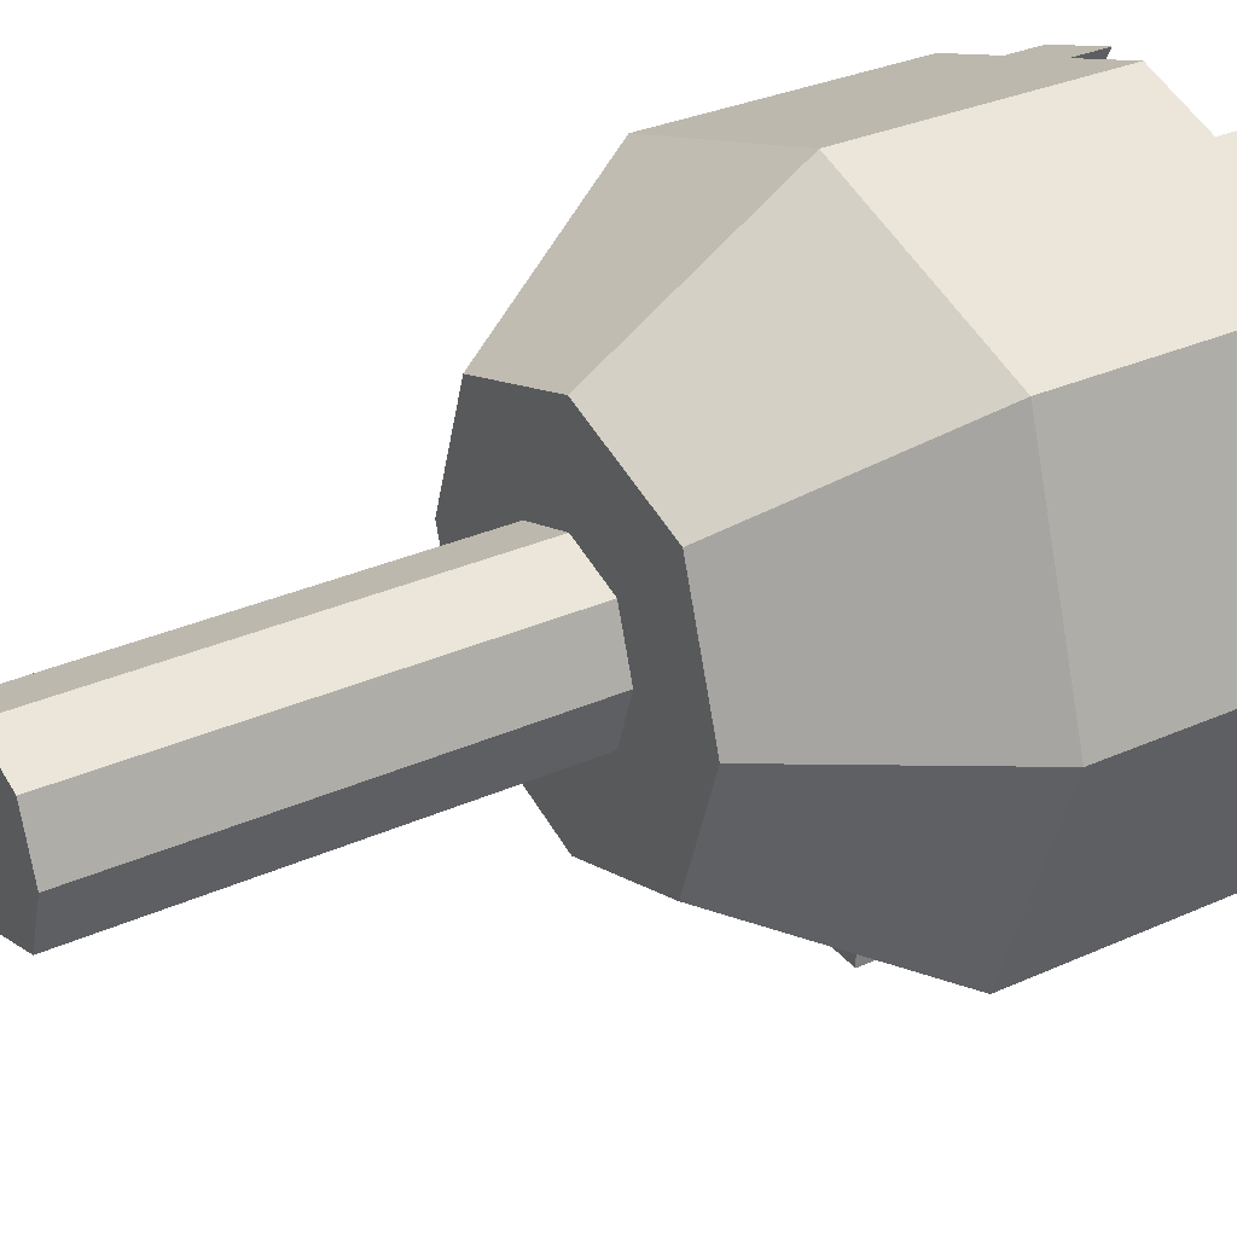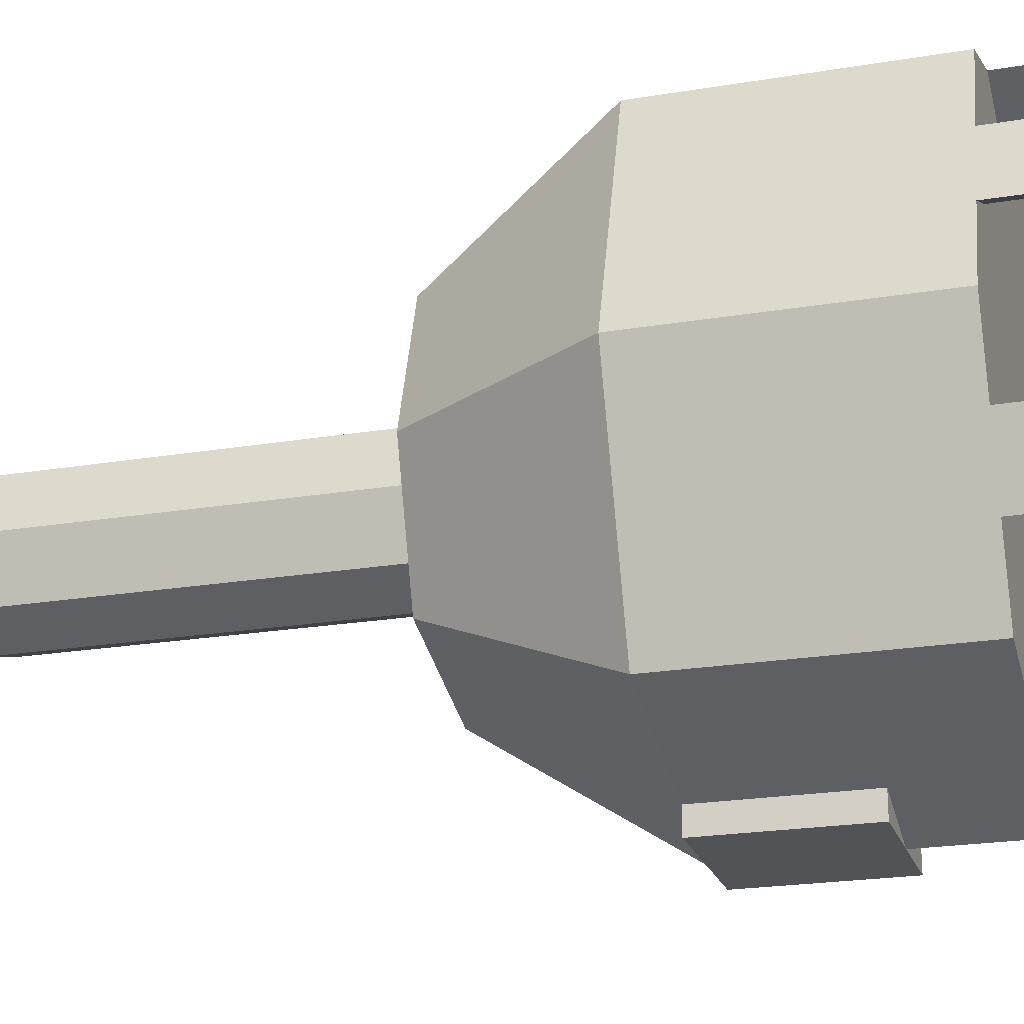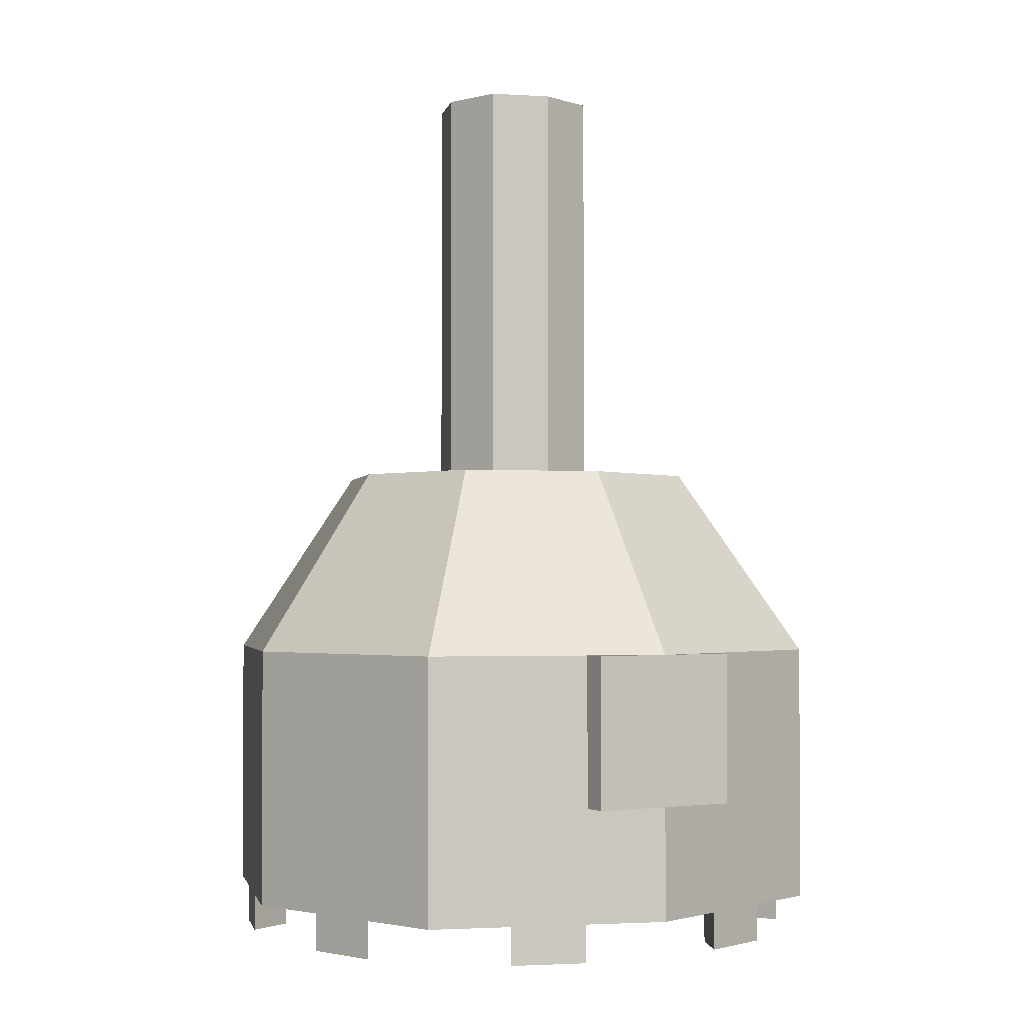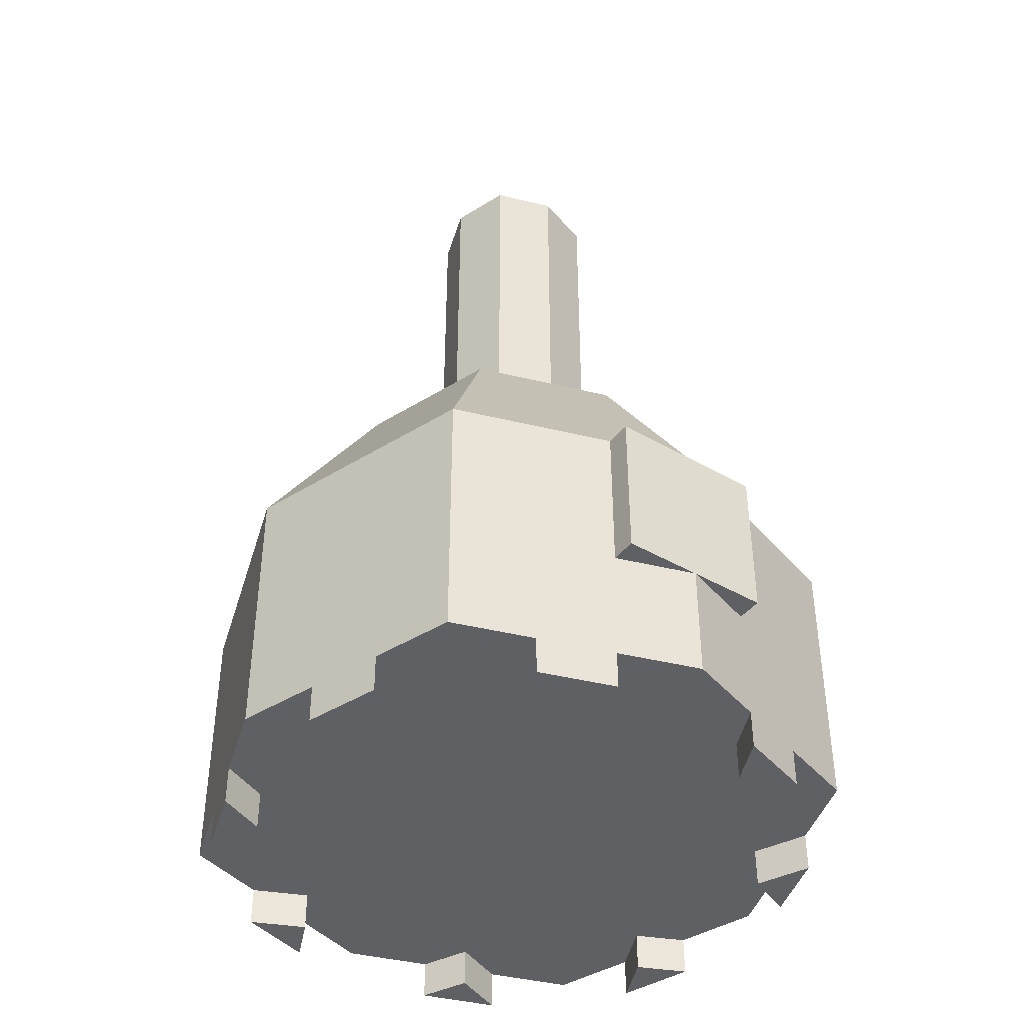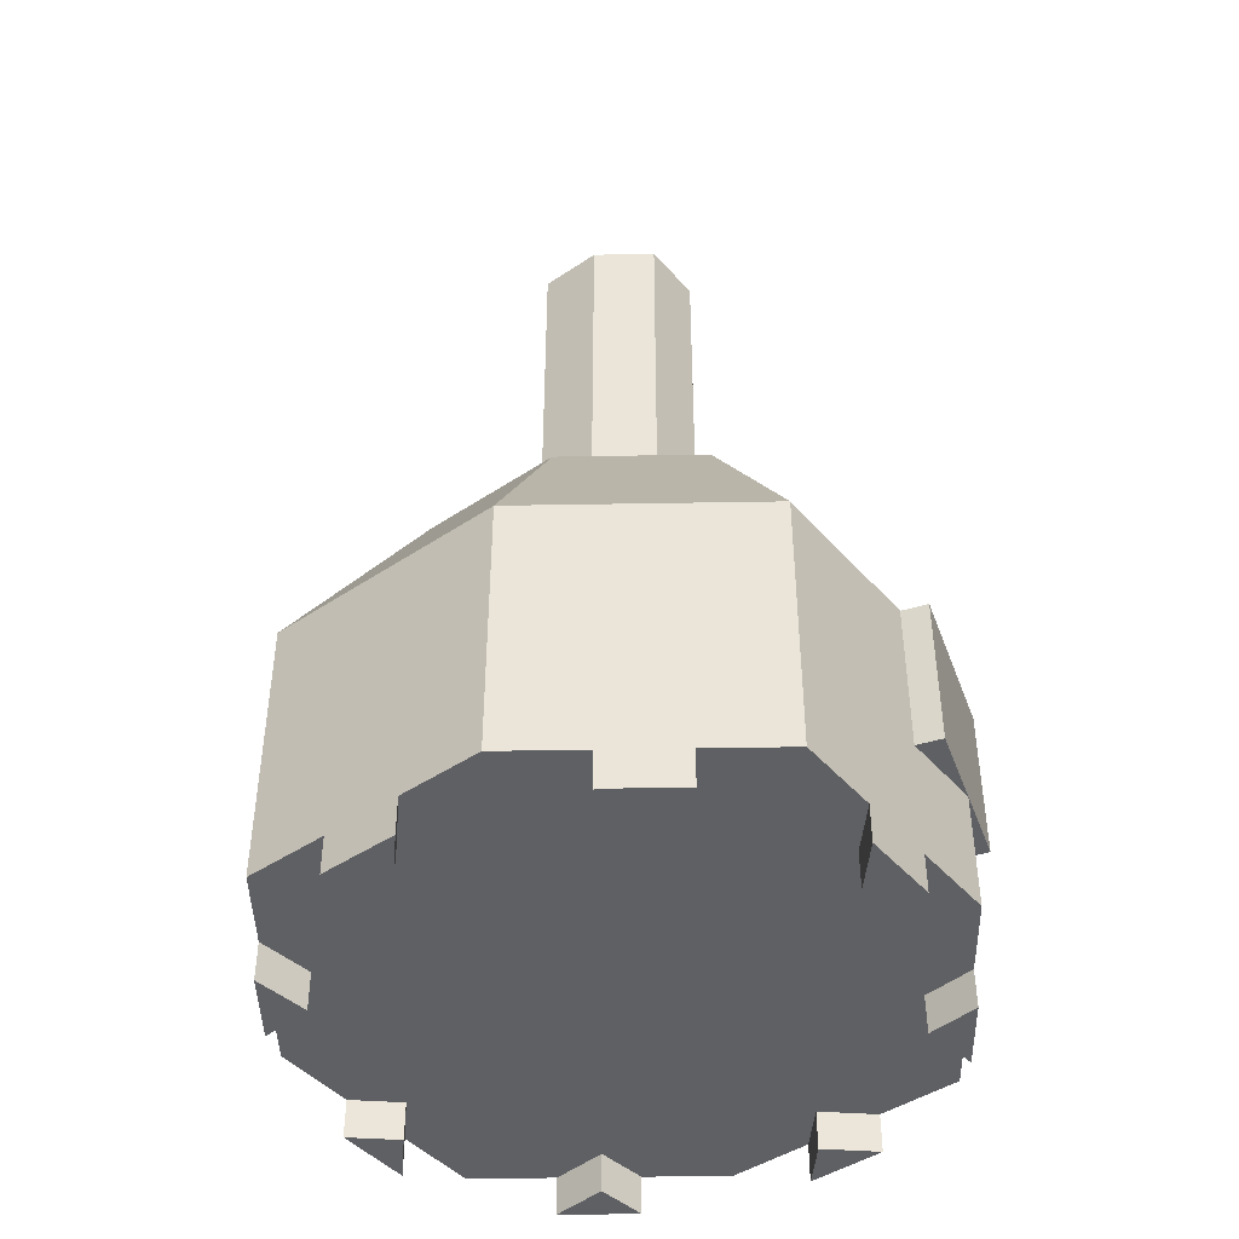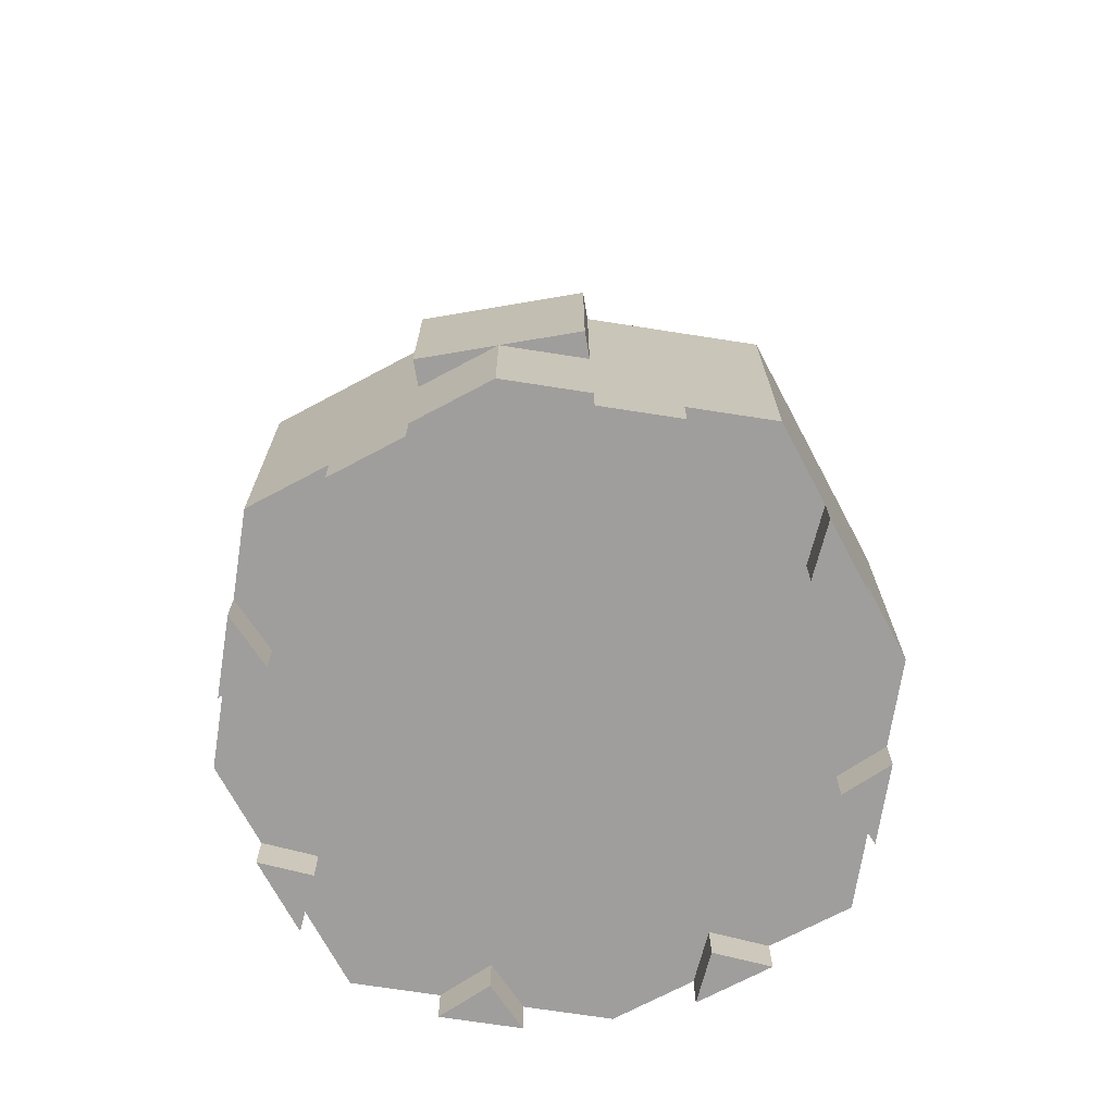
<metadata>
{"format":"obj","ext":"obj","renderer":"f3d","projection":"perspective","resolution":1024,"background":"white","views":[{"elev":31.8,"azim":-122.2,"up":"+Z"},{"elev":-22.1,"azim":-73.7,"up":"+Z"},{"elev":-1.9,"azim":149.7,"up":"+Y"},{"elev":-42.1,"azim":145.2,"up":"+Y"},{"elev":-44.5,"azim":109.6,"up":"+Y"},{"elev":-71.0,"azim":-170.4,"up":"+Y"}]}
</metadata>
<code>
o pot_still_mesh
v 1.905 0.1244 0.2527
v 1.99 0.1244 -0.002428
v 1.99 0.9951 -0.002428
v 1.741 0.9951 0.7439
v 1.741 0.1244 0.7439
v 1.826 0.1244 0.4887
v 1.826 0 0.4887
v 1.905 0 0.2527
v 1.486 0.1244 0.8289
v 0.9951 0.9951 0.9926
v 0.9951 0.1244 0.9926
v 1.25 0.1244 0.9076
v 1.25 0 0.9076
v 1.486 0 0.8289
v 0.7399 0.1244 0.9076
v 0.2488 0.9951 0.7439
v 0.2488 0.1244 0.7439
v 0.5039 0.1244 0.8289
v 0.5039 0 0.8289
v 0.7399 0 0.9076
v 0.1637 0.1244 0.4887
v 0 0.9951 -0.002428
v 0 0.1244 -0.002428
v 0.08505 0.1244 0.2527
v 0.08505 0 0.2527
v 0.1637 0 0.4887
v 0.08505 0.1244 -0.2576
v 0.2488 0.9951 -0.7487
v 0.2488 0.1244 -0.7487
v 0.1637 0.1244 -0.4936
v 0.1637 0 -0.4936
v 0.08505 0 -0.2576
v 1.826 0.1244 -0.4936
v 1.741 0.1244 -0.7487
v 1.741 0.9951 -0.7487
v 1.905 0.1244 -0.2576
v 1.905 0 -0.2576
v 1.826 0 -0.4936
v 1.751 0 -0.3266
v 1.751 0.1244 -0.3266
v 0.5039 0.1244 -0.8338
v 0.6709 0.1244 -0.7588
v 0.7399 0.1244 -0.9124
v 0.9951 0.1244 -0.9975
v 1.25 0.1244 -0.9124
v 1.319 0.1244 -0.7588
v 1.486 0.1244 -0.8338
v 1.751 0.1244 0.3217
v 1.319 0.1244 0.7539
v 0.6709 0.1244 0.7539
v 0.2387 0.1244 0.3217
v 0.2387 0.1244 -0.3266
v 1.25 0 -0.9124
v 1.486 0 -0.8338
v 1.319 0 -0.7588
v 0.6709 0 -0.7588
v 0.5039 0 -0.8338
v 0.7399 0 -0.9124
v 0.2387 0 -0.3266
v 0.2387 0 0.3217
v 0.6709 0 0.7539
v 1.319 0 0.7539
v 1.751 0 0.3217
v 1.582 1.617 -0.002428
v 1.435 1.617 0.4379
v 1.435 1.617 -0.4427
v 0.5548 1.617 -0.4427
v 0.9951 1.617 -0.5895
v 0.9951 0.9951 -0.9975
v 0.7463 0.9951 -0.9146
v 0.5548 1.617 0.4379
v 0.408 1.617 -0.002428
v 0.9951 1.617 0.5847
v 1.244 0.9951 -0.9146
v 0.7392 1.617 -0.002428
v 0.8031 1.617 -0.1944
v 0.9951 1.617 -0.2583
v 1.187 1.617 -0.1944
v 1.251 1.617 -0.002428
v 1.187 1.617 0.1895
v 0.9951 1.617 0.2535
v 0.8031 1.617 0.1895
v 0.8031 2.985 -0.1944
v 0.7392 2.985 -0.002428
v 0.8031 2.985 0.1895
v 0.9951 2.985 0.2535
v 1.187 2.985 0.1895
v 1.251 2.985 -0.002428
v 1.187 2.985 -0.1944
v 0.9951 2.985 -0.2583
v 0.8031 1.99 -0.1944
v 0.7392 1.99 -0.002428
v 0.8031 1.99 0.1895
v 0.9951 1.99 0.2535
v 1.187 1.99 0.1895
v 1.251 1.99 -0.002428
v 1.187 1.99 -0.1944
v 0.9951 1.99 -0.2583
v 0.7463 0.9951 -0.9975
v 1.244 0.4975 -0.9975
v 0.9951 0.4975 -0.9975
v 0.7463 0.4975 -0.9975
v 1.244 0.9951 -0.9975
v 0.7463 0.4975 -0.9146
v 1.244 0.4975 -0.9146
f 89 98 90
f 90 91 83
f 103 101 99
f 89 97 98
f 90 98 91
f 102 99 101
f 103 100 101
f 1 3 6
f 10 12 9
f 16 18 15
f 24 21 16
f 30 27 22
f 33 35 36
f 37 39 38
f 38 40 33
f 40 37 36
f 42 49 50
f 54 55 53
f 46 54 47
f 53 46 45
f 58 56 57
f 41 56 42
f 43 56 58
f 59 32 31
f 27 59 52
f 30 59 31
f 60 26 25
f 51 26 60
f 51 25 24
f 20 19 61
f 50 20 61
f 50 19 18
f 14 13 62
f 9 62 49
f 62 12 49
f 8 7 63
f 1 63 48
f 63 6 48
f 3 65 4
f 66 3 35
f 71 22 16
f 71 10 73
f 67 22 72
f 65 10 4
f 88 90 84
f 91 84 83
f 92 85 84
f 85 94 86
f 86 95 87
f 88 95 96
f 89 96 97
f 69 99 70
f 103 69 74
f 102 70 99
f 103 105 100
f 105 101 100
f 101 104 102
f 97 77 98
f 98 76 91
f 76 92 91
f 75 93 92
f 93 81 94
f 94 80 95
f 96 80 79
f 97 79 78
f 96 98 92
f 73 68 72
f 7 8 1
f 1 2 3
f 3 4 6
f 6 7 1
f 4 5 6
f 5 4 9
f 10 11 12
f 12 13 14
f 9 4 10
f 12 14 9
f 11 10 15
f 16 17 18
f 18 19 20
f 15 10 16
f 18 20 15
f 16 22 24
f 24 25 26
f 22 23 24
f 21 17 16
f 24 26 21
f 22 28 30
f 30 31 32
f 28 29 30
f 27 23 22
f 30 32 27
f 37 38 33
f 33 34 35
f 35 3 36
f 36 37 33
f 3 2 36
f 38 39 40
f 40 39 37
f 30 29 41
f 42 43 44
f 30 41 52
f 23 27 52
f 52 41 42
f 42 44 46
f 46 47 40
f 44 45 46
f 23 52 51
f 51 24 23
f 17 21 18
f 50 18 51
f 11 15 50
f 49 12 11
f 5 9 6
f 48 6 49
f 2 1 48
f 40 36 2
f 34 33 47
f 42 46 40
f 51 52 42
f 18 21 51
f 49 11 50
f 6 9 49
f 40 2 48
f 47 33 40
f 50 51 42
f 48 49 42
f 42 40 48
f 46 55 54
f 53 55 46
f 41 57 56
f 43 42 56
f 27 32 59
f 30 52 59
f 51 21 26
f 51 60 25
f 50 15 20
f 50 61 19
f 9 14 62
f 62 13 12
f 1 8 63
f 63 7 6
f 3 64 65
f 66 64 3
f 71 72 22
f 71 16 10
f 67 28 22
f 65 73 10
f 84 85 86
f 86 87 88
f 88 89 90
f 90 83 84
f 84 86 88
f 91 92 84
f 92 93 85
f 85 93 94
f 86 94 95
f 88 87 95
f 89 88 96
f 102 104 70
f 103 74 105
f 97 78 77
f 98 77 76
f 76 75 92
f 75 82 93
f 93 82 81
f 94 81 80
f 96 95 80
f 97 96 79
f 92 93 94
f 94 95 96
f 96 97 98
f 98 91 92
f 92 94 96
f 68 64 66
f 64 73 65
f 73 72 71
f 72 68 67
f 68 73 64
f 68 70 67
f 66 74 68
f 105 47 45
f 41 104 43
f 28 67 70
f 68 69 70
f 69 68 74
f 66 35 74
f 44 101 105
f 105 74 35
f 35 34 105
f 47 54 53
f 45 44 105
f 47 53 45
f 105 34 47
f 41 29 104
f 28 70 104
f 104 101 44
f 43 58 57
f 104 44 43
f 29 28 104
f 43 57 41

</code>
